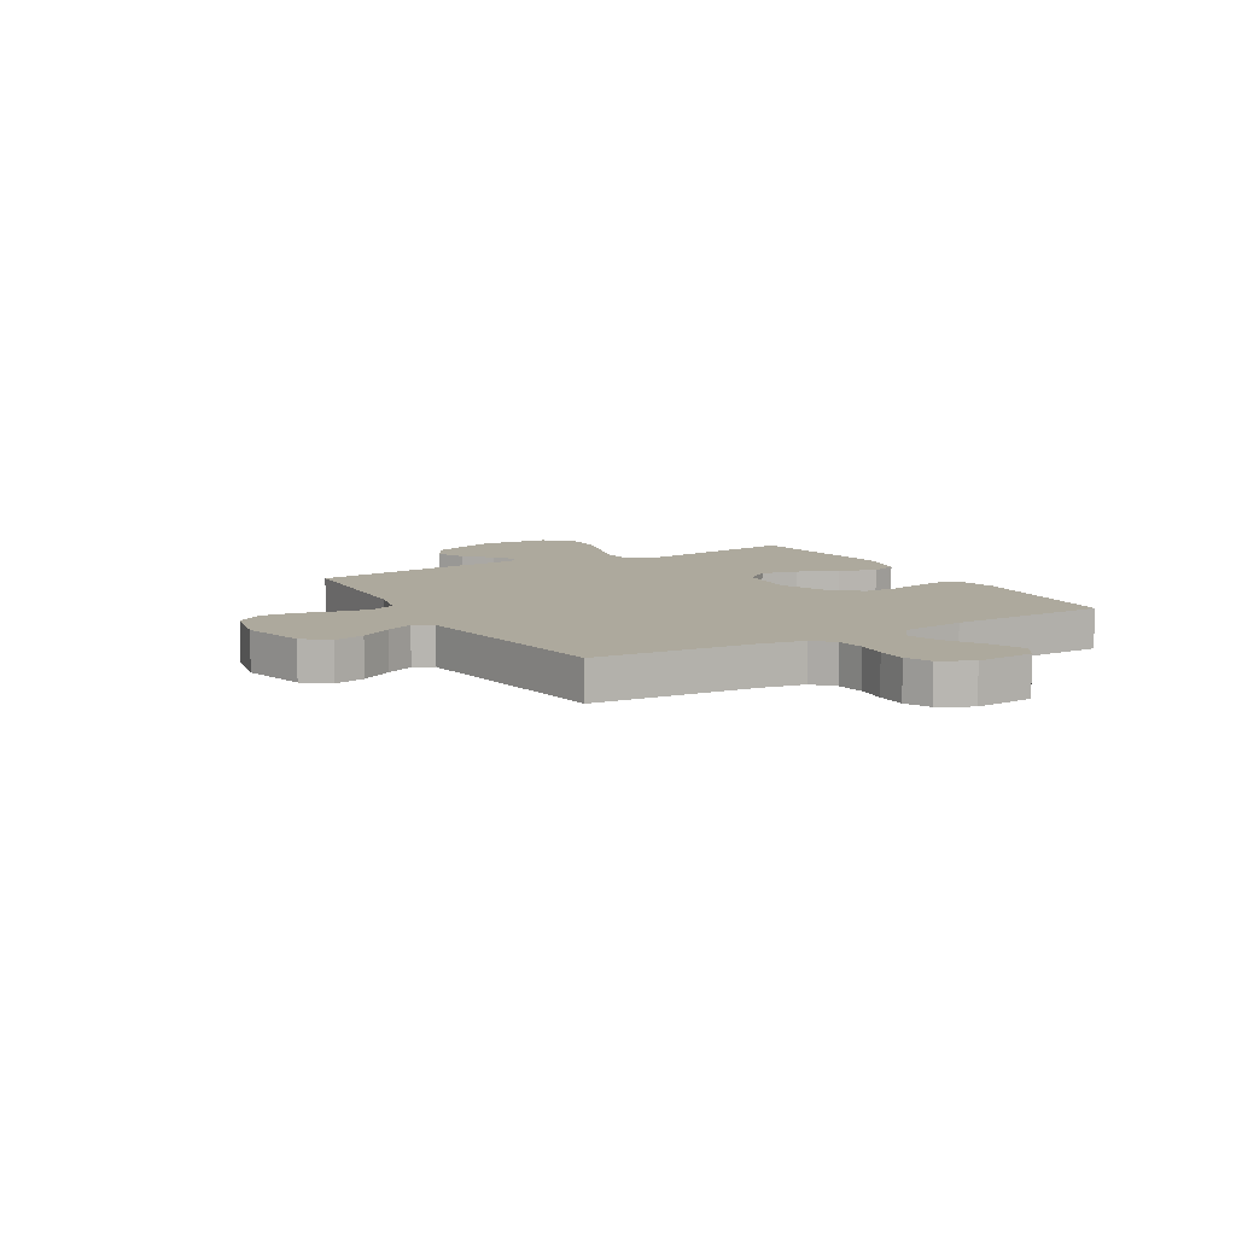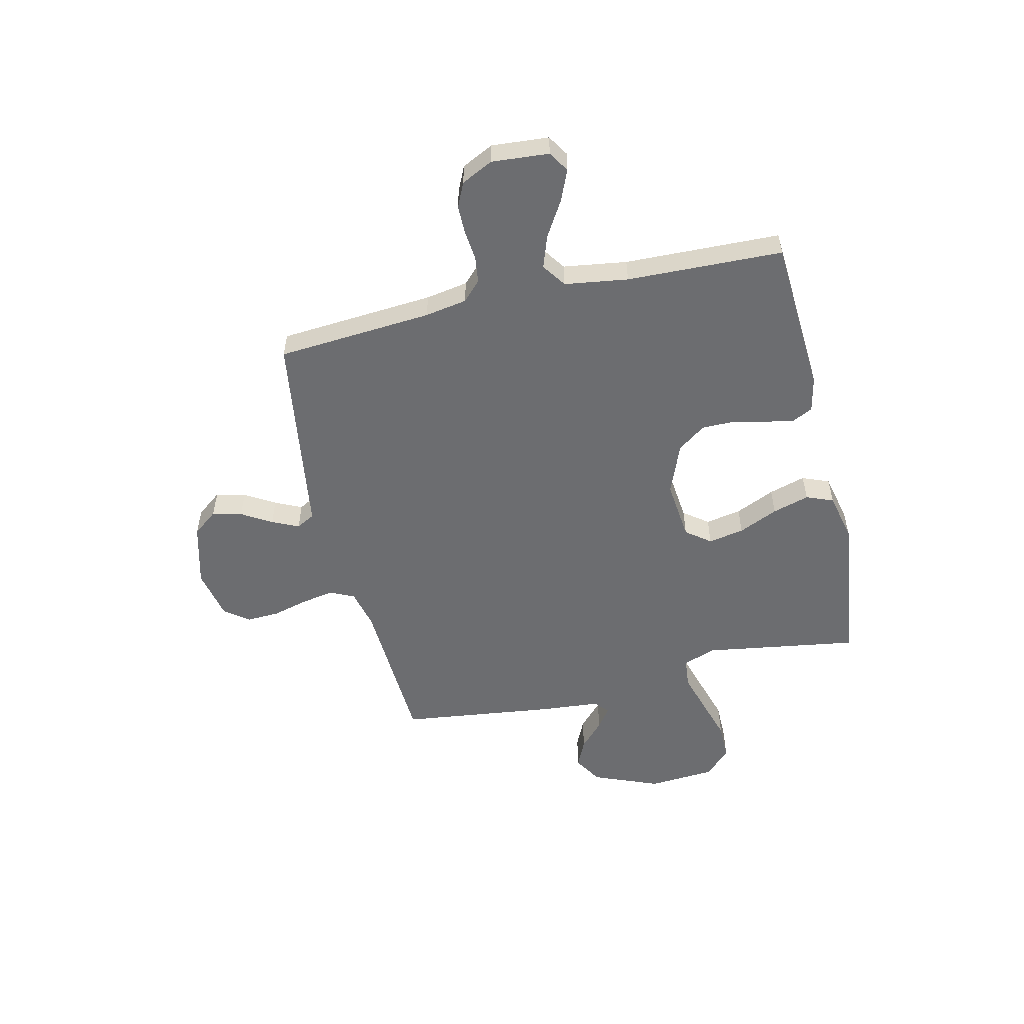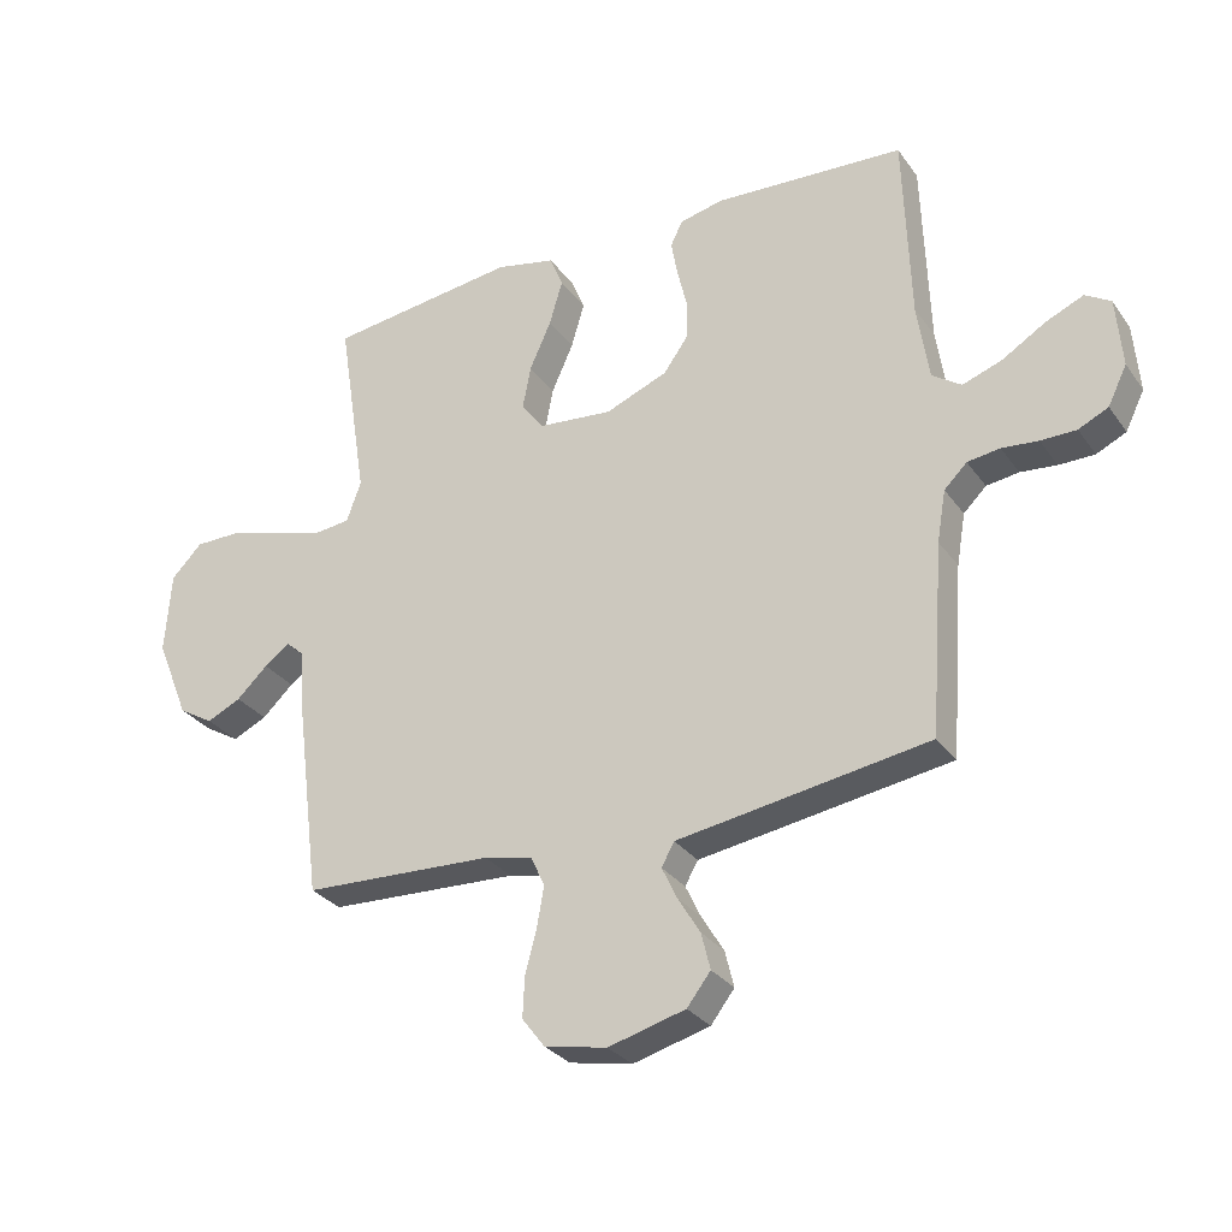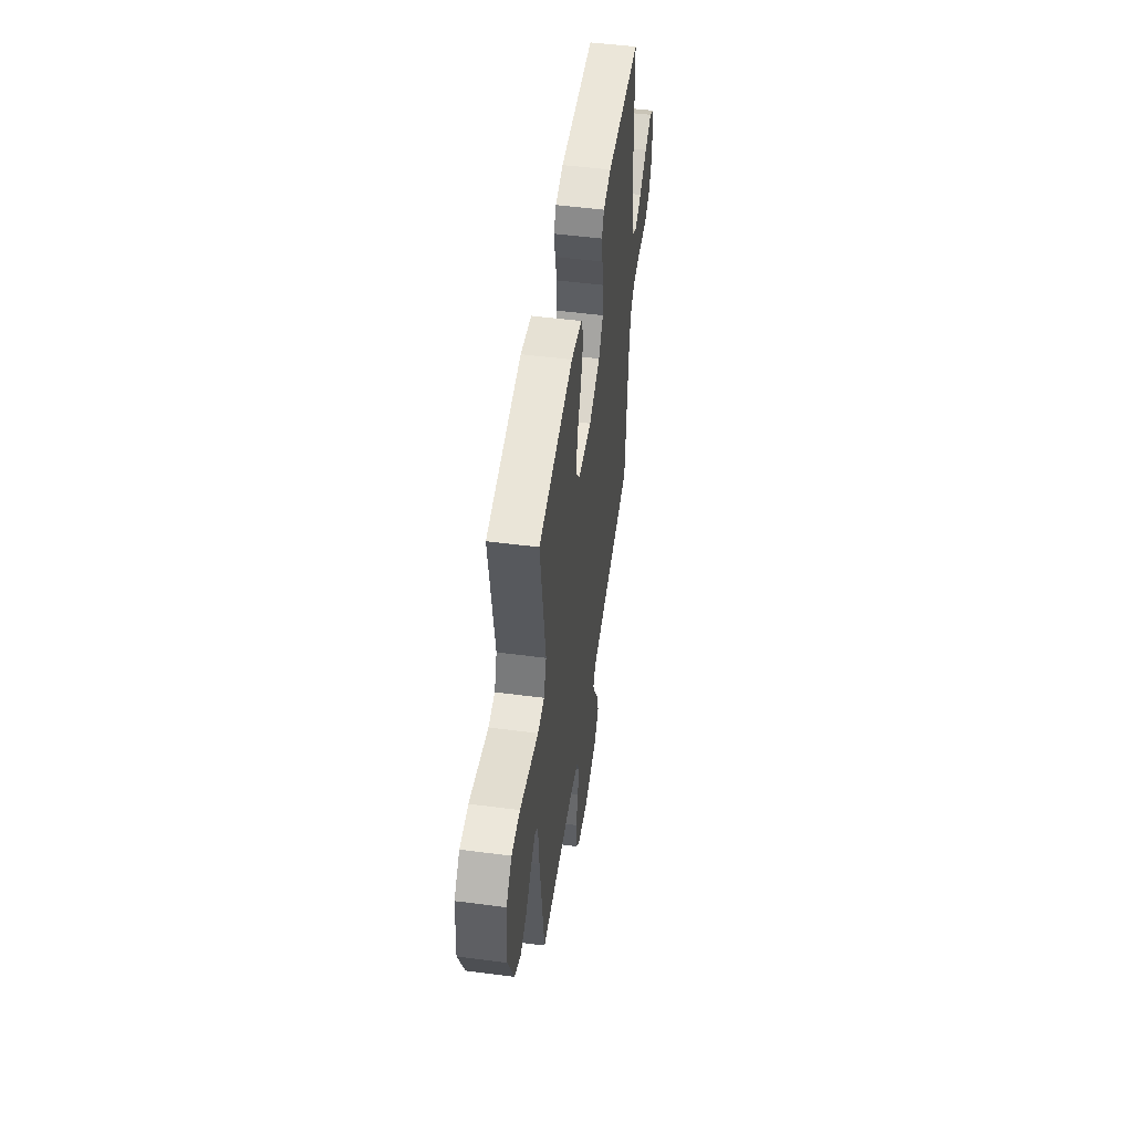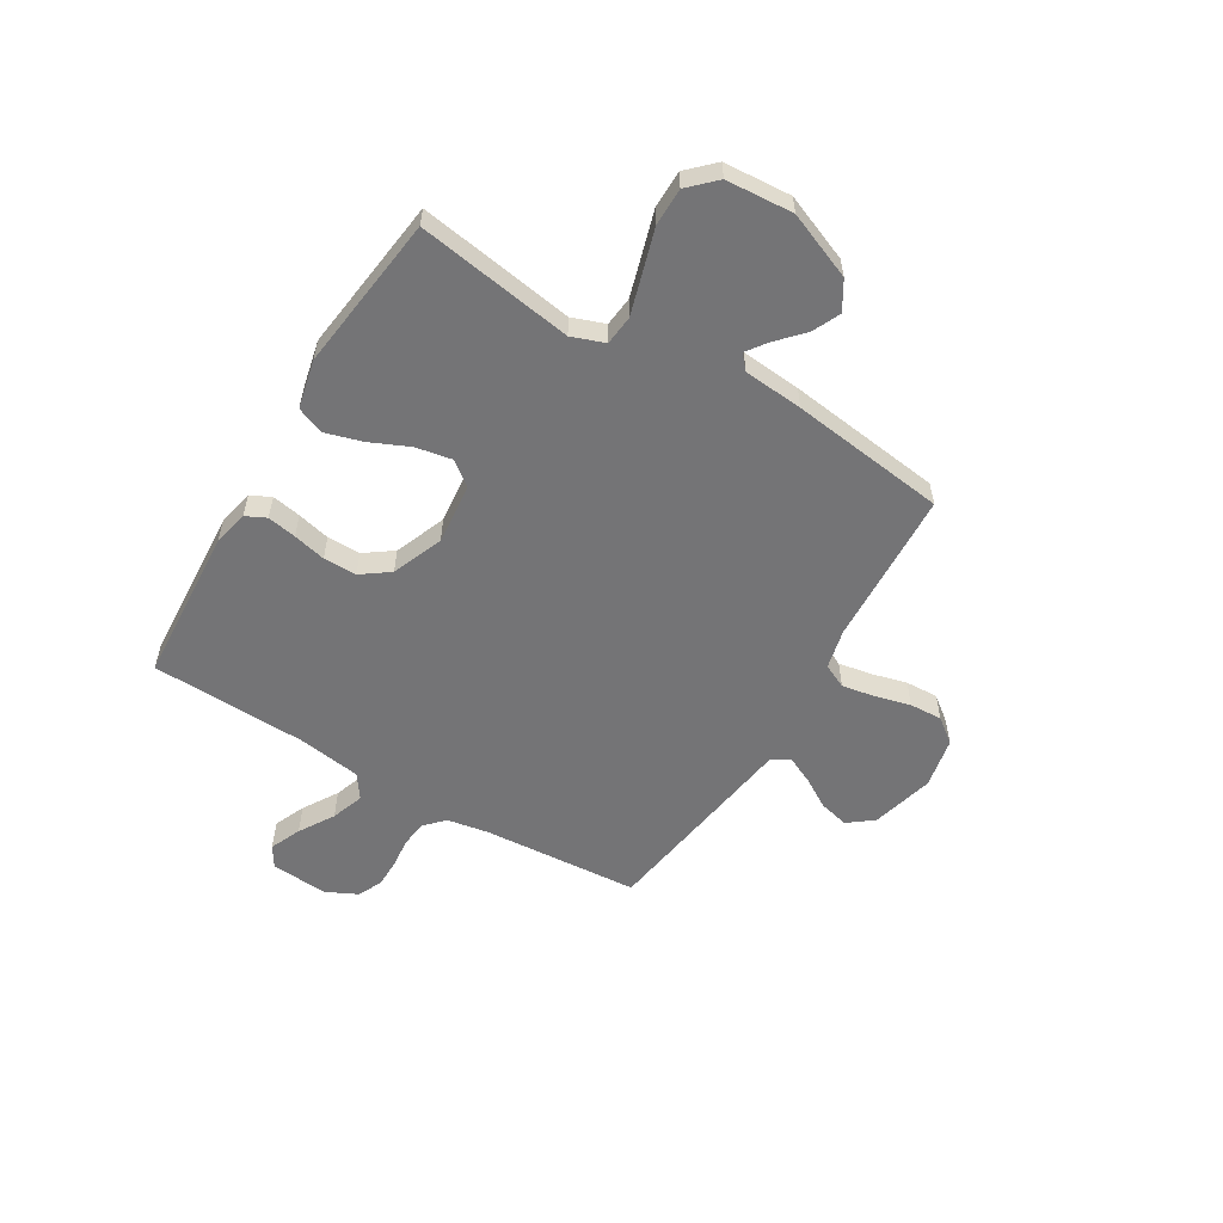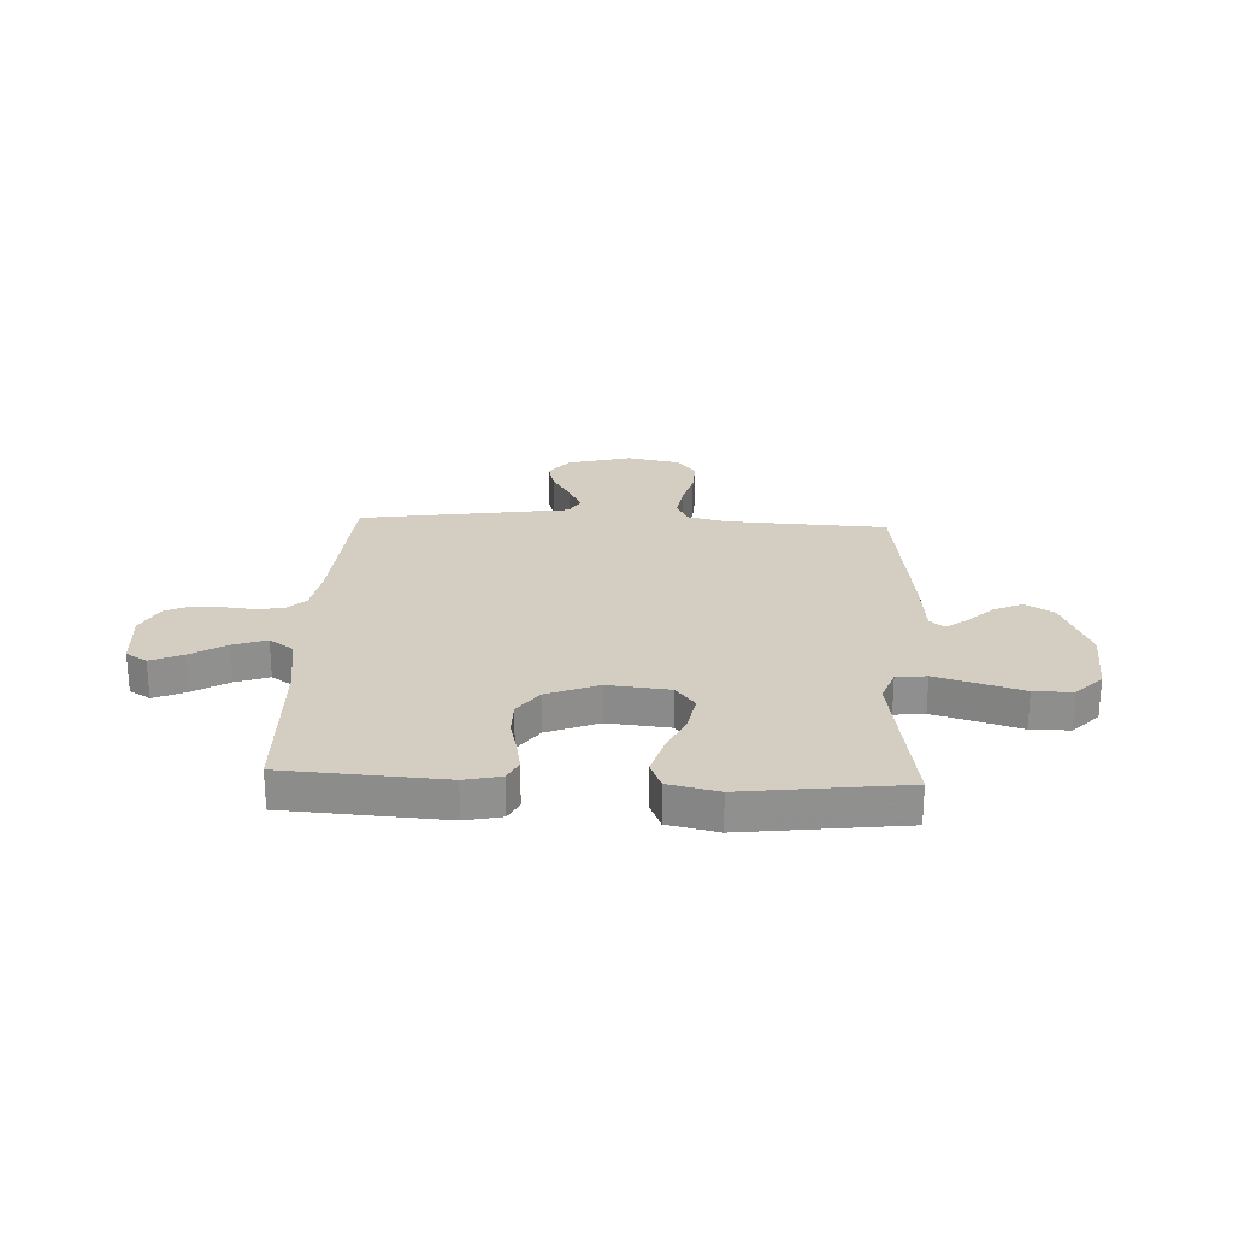
<metadata>
{"format":"obj","ext":"obj","renderer":"f3d","projection":"perspective","resolution":1024,"background":"white","views":[{"elev":8.9,"azim":-119.8,"up":"+Y"},{"elev":-54.0,"azim":-76.8,"up":"+Y"},{"elev":-30.0,"azim":-151.0,"up":"+Z"},{"elev":51.1,"azim":98.1,"up":"+Z"},{"elev":-56.3,"azim":59.0,"up":"+Y"},{"elev":24.9,"azim":2.7,"up":"+Y"}]}
</metadata>
<code>
v -0.5 0.07 0.5
v -0.2 0.07 0.519
v -0.131 0.07 0.504
v -0.112 0.07 0.465
v -0.122 0.07 0.409
v -0.137 0.07 0.346
v -0.137 0.07 0.282
v -0.098 0.07 0.228
v 0 0.07 0.189
v 0.117 0.07 0.201
v 0.153 0.07 0.248
v 0.14 0.07 0.317
v 0.106 0.07 0.393
v 0.085 0.07 0.464
v 0.106 0.07 0.516
v 0.2 0.07 0.537
v 0.5 0.07 0.5
v 0.453 0.07 0.2
v 0.476 0.07 0.137
v 0.533 0.07 0.131
v 0.611 0.07 0.154
v 0.694 0.07 0.179
v 0.767 0.07 0.179
v 0.816 0.07 0.129
v 0.825 0.07 0
v 0.773 0.07 -0.128
v 0.718 0.07 -0.161
v 0.664 0.07 -0.136
v 0.615 0.07 -0.09
v 0.575 0.07 -0.061
v 0.548 0.07 -0.085
v 0.538 0.07 -0.2
v 0.5 0.07 -0.5
v 0.2 0.07 -0.515
v 0.124 0.07 -0.533
v 0.102 0.07 -0.579
v 0.113 0.07 -0.642
v 0.131 0.07 -0.711
v 0.134 0.07 -0.774
v 0.098 0.07 -0.821
v 0 0.07 -0.841
v -0.121 0.07 -0.809
v -0.158 0.07 -0.761
v -0.144 0.07 -0.704
v -0.109 0.07 -0.646
v -0.085 0.07 -0.595
v -0.105 0.07 -0.559
v -0.2 0.07 -0.545
v -0.5 0.07 -0.5
v -0.522 0.07 -0.2
v -0.536 0.07 -0.119
v -0.572 0.07 -0.084
v -0.623 0.07 -0.077
v -0.68 0.07 -0.083
v -0.736 0.07 -0.083
v -0.783 0.07 -0.061
v -0.813 0.07 0
v -0.804 0.07 0.11
v -0.764 0.07 0.135
v -0.704 0.07 0.109
v -0.637 0.07 0.068
v -0.574 0.07 0.046
v -0.528 0.07 0.078
v -0.51 0.07 0.2
v -0.5 0 0.5
v -0.2 0 0.519
v -0.131 0 0.504
v -0.112 0 0.465
v -0.122 0 0.409
v -0.137 0 0.346
v -0.137 0 0.282
v -0.098 0 0.228
v 0 0 0.189
v 0.117 0 0.201
v 0.153 0 0.248
v 0.14 0 0.317
v 0.106 0 0.393
v 0.085 0 0.464
v 0.106 0 0.516
v 0.2 0 0.537
v 0.5 0 0.5
v 0.453 0 0.2
v 0.476 0 0.137
v 0.533 0 0.131
v 0.611 0 0.154
v 0.694 0 0.179
v 0.767 0 0.179
v 0.816 0 0.129
v 0.825 0 0
v 0.773 0 -0.128
v 0.718 0 -0.161
v 0.664 0 -0.136
v 0.615 0 -0.09
v 0.575 0 -0.061
v 0.548 0 -0.085
v 0.538 0 -0.2
v 0.5 0 -0.5
v 0.2 0 -0.515
v 0.124 0 -0.533
v 0.102 0 -0.579
v 0.113 0 -0.642
v 0.131 0 -0.711
v 0.134 0 -0.774
v 0.098 0 -0.821
v 0 0 -0.841
v -0.121 0 -0.809
v -0.158 0 -0.761
v -0.144 0 -0.704
v -0.109 0 -0.646
v -0.085 0 -0.595
v -0.105 0 -0.559
v -0.2 0 -0.545
v -0.5 0 -0.5
v -0.522 0 -0.2
v -0.536 0 -0.119
v -0.572 0 -0.084
v -0.623 0 -0.077
v -0.68 0 -0.083
v -0.736 0 -0.083
v -0.783 0 -0.061
v -0.813 0 0
v -0.804 0 0.11
v -0.764 0 0.135
v -0.704 0 0.109
v -0.637 0 0.068
v -0.574 0 0.046
v -0.528 0 0.078
v -0.51 0 0.2
f 59 60 61
f 58 59 61
f 57 58 61
f 56 57 61
f 55 56 61
f 54 55 61
f 53 54 61
f 52 53 61 62
f 51 52 62 63
f 47 48 49 50
f 51 63 64
f 50 51 64
f 47 50 64
f 43 44 45
f 42 43 45
f 41 42 45
f 40 41 45
f 39 40 45
f 38 39 45
f 37 38 45
f 36 37 45 46
f 47 64 1
f 46 47 1
f 36 46 1
f 35 36 1
f 31 32 33 34
f 27 28 29
f 26 27 29
f 25 26 29
f 24 25 29
f 23 24 29
f 22 23 29
f 21 22 29
f 20 21 29 30
f 19 20 30 31
f 16 17 18
f 15 16 18
f 14 15 18
f 13 14 18
f 12 13 18
f 18 19 31
f 12 18 31
f 11 12 31
f 4 5 6
f 3 4 6
f 2 3 6
f 1 2 6
f 1 6 7
f 35 1 7 8
f 31 34 35
f 11 31 35
f 10 11 35
f 9 10 35
f 8 9 35
f 125 124 123
f 125 123 122
f 125 122 121
f 125 121 120
f 125 120 119
f 125 119 118
f 125 118 117
f 126 125 117 116
f 127 126 116 115
f 114 113 112 111
f 128 127 115
f 128 115 114
f 128 114 111
f 109 108 107
f 109 107 106
f 109 106 105
f 109 105 104
f 109 104 103
f 109 103 102
f 109 102 101
f 110 109 101 100
f 65 128 111
f 65 111 110
f 65 110 100
f 65 100 99
f 98 97 96 95
f 93 92 91
f 93 91 90
f 93 90 89
f 93 89 88
f 93 88 87
f 93 87 86
f 93 86 85
f 94 93 85 84
f 95 94 84 83
f 82 81 80
f 82 80 79
f 82 79 78
f 82 78 77
f 82 77 76
f 95 83 82
f 95 82 76
f 95 76 75
f 70 69 68
f 70 68 67
f 70 67 66
f 70 66 65
f 71 70 65
f 72 71 65 99
f 99 98 95
f 99 95 75
f 99 75 74
f 99 74 73
f 99 73 72
f 1 65 66 2
f 2 66 67 3
f 3 67 68 4
f 4 68 69 5
f 5 69 70 6
f 6 70 71 7
f 7 71 72 8
f 8 72 73 9
f 9 73 74 10
f 10 74 75 11
f 11 75 76 12
f 12 76 77 13
f 13 77 78 14
f 14 78 79 15
f 15 79 80 16
f 16 80 81 17
f 17 81 82 18
f 18 82 83 19
f 19 83 84 20
f 20 84 85 21
f 21 85 86 22
f 22 86 87 23
f 23 87 88 24
f 24 88 89 25
f 25 89 90 26
f 26 90 91 27
f 27 91 92 28
f 28 92 93 29
f 29 93 94 30
f 30 94 95 31
f 31 95 96 32
f 32 96 97 33
f 33 97 98 34
f 34 98 99 35
f 35 99 100 36
f 36 100 101 37
f 37 101 102 38
f 38 102 103 39
f 39 103 104 40
f 40 104 105 41
f 41 105 106 42
f 42 106 107 43
f 43 107 108 44
f 44 108 109 45
f 45 109 110 46
f 46 110 111 47
f 47 111 112 48
f 48 112 113 49
f 49 113 114 50
f 50 114 115 51
f 51 115 116 52
f 52 116 117 53
f 53 117 118 54
f 54 118 119 55
f 55 119 120 56
f 56 120 121 57
f 57 121 122 58
f 58 122 123 59
f 59 123 124 60
f 60 124 125 61
f 61 125 126 62
f 62 126 127 63
f 63 127 128 64
f 64 128 65 1

</code>
